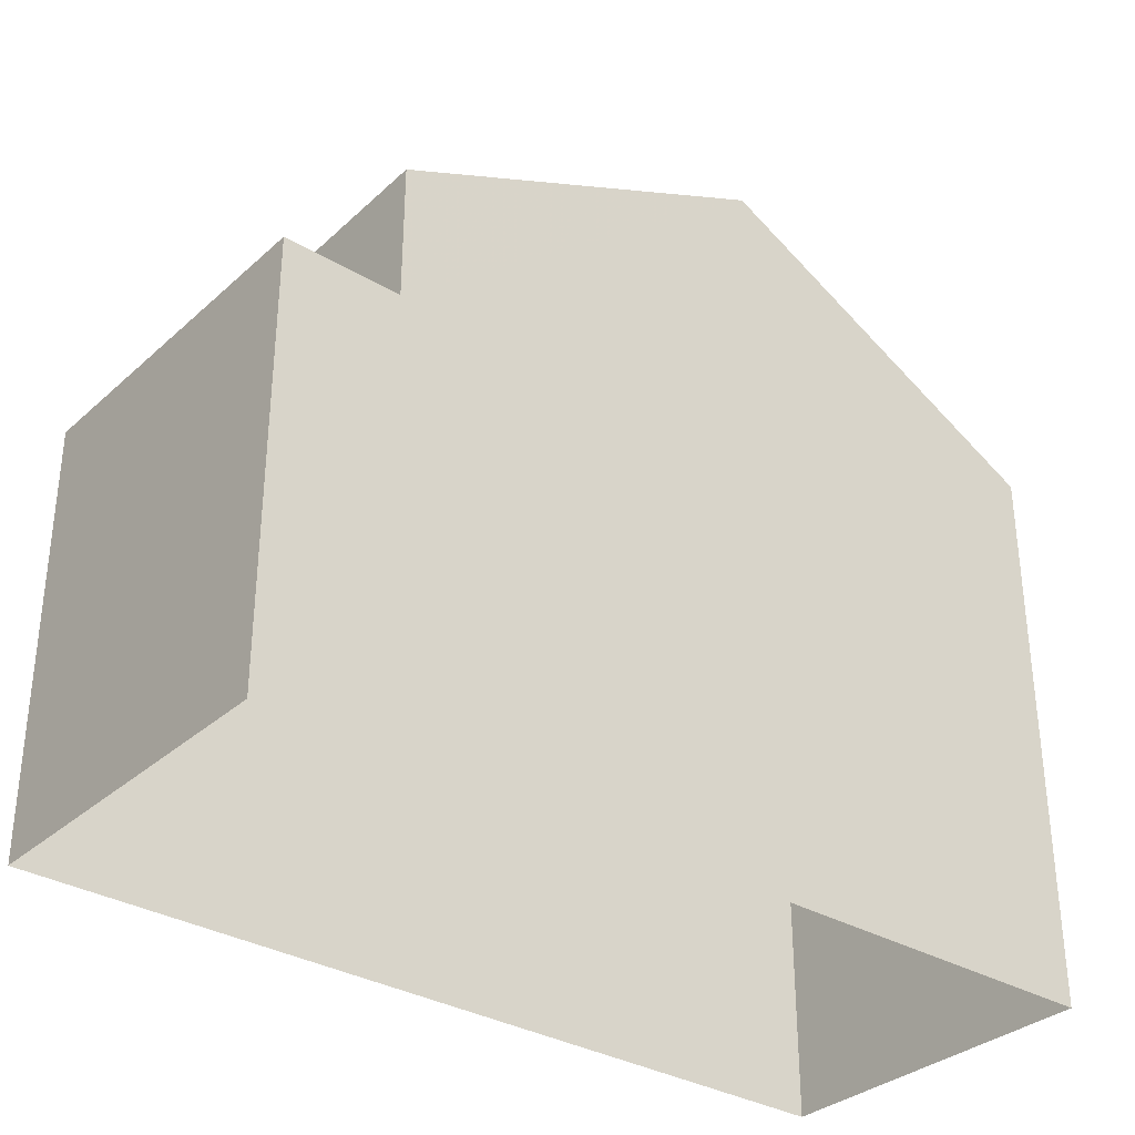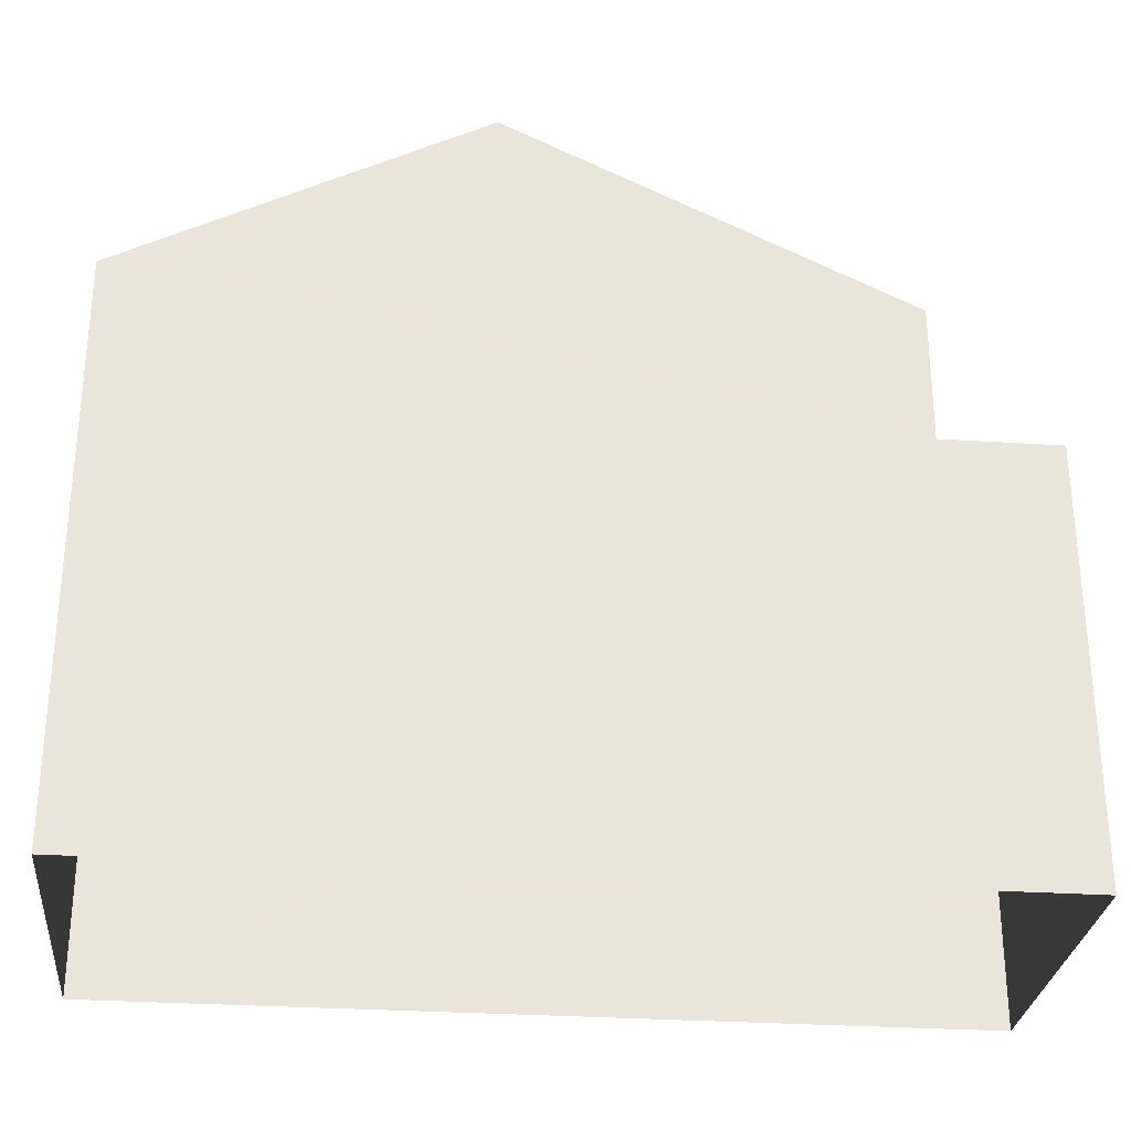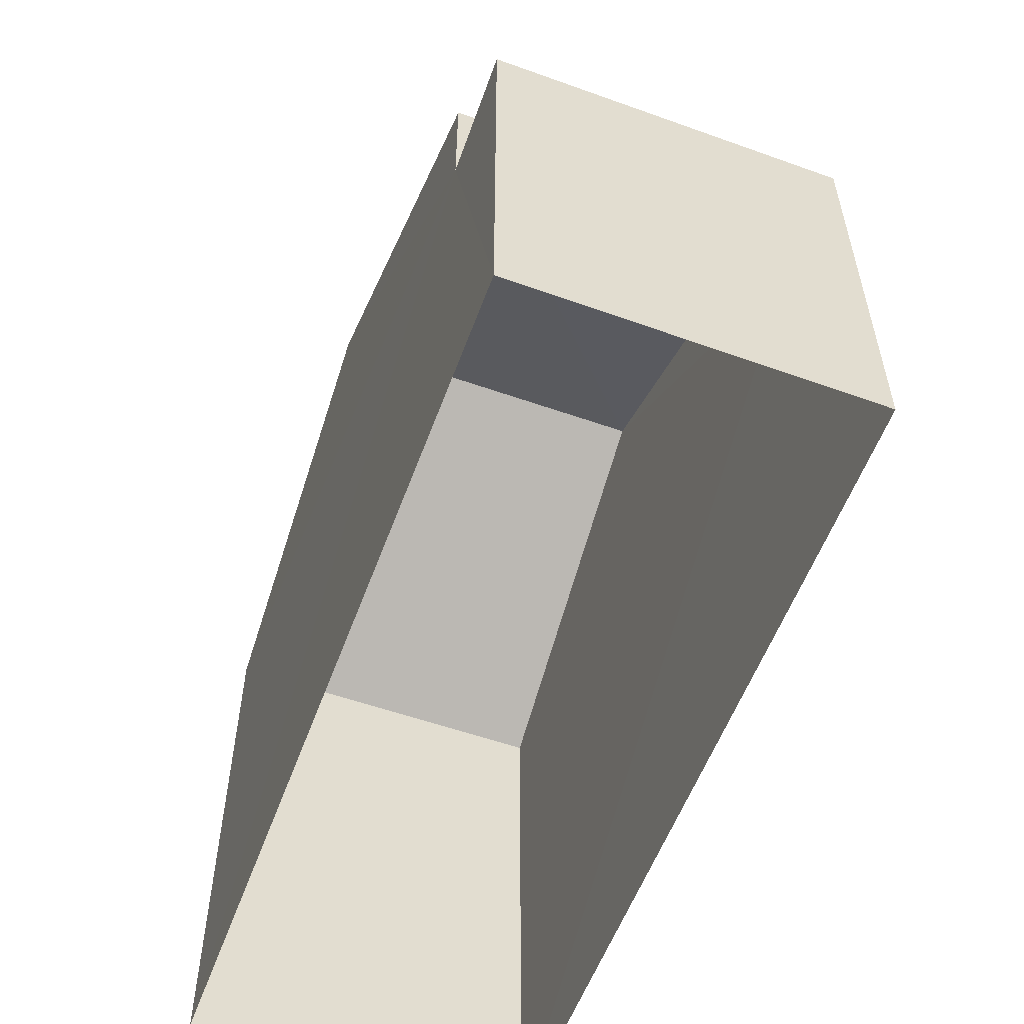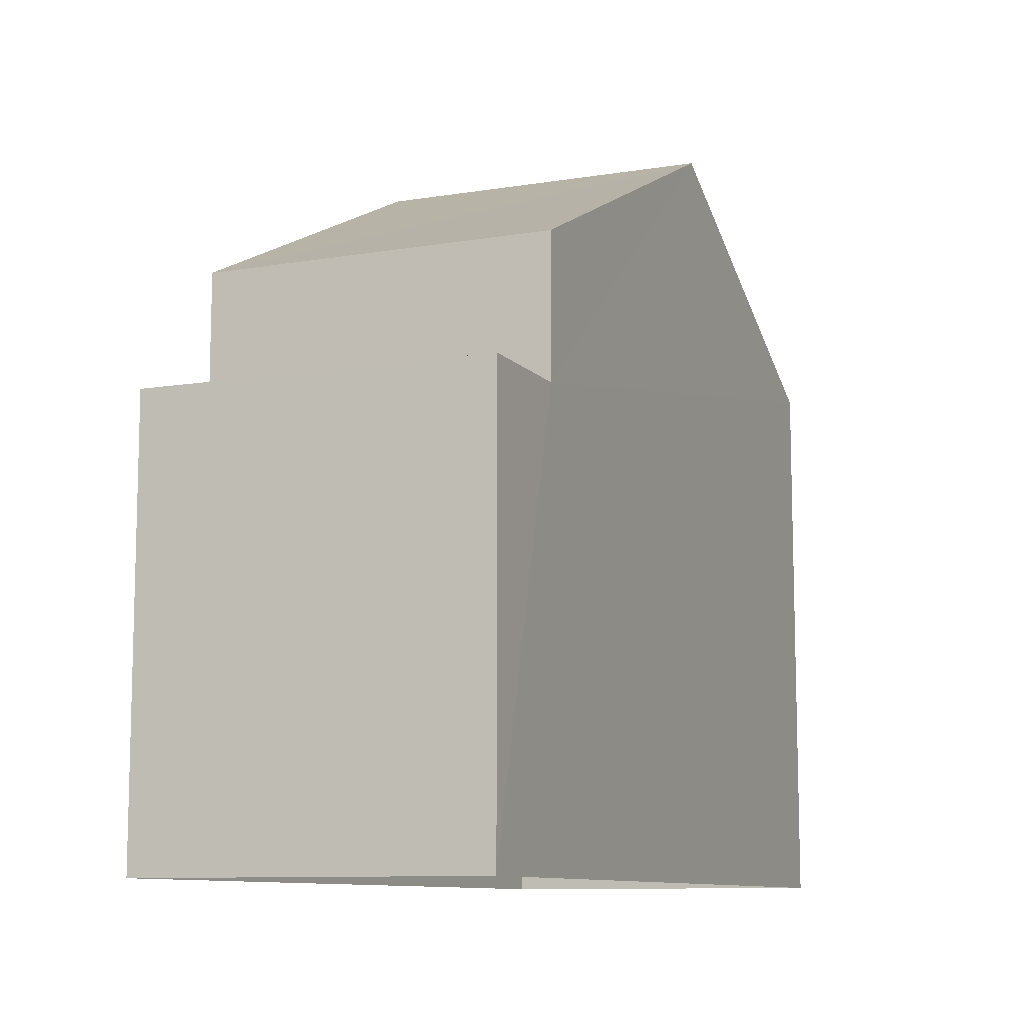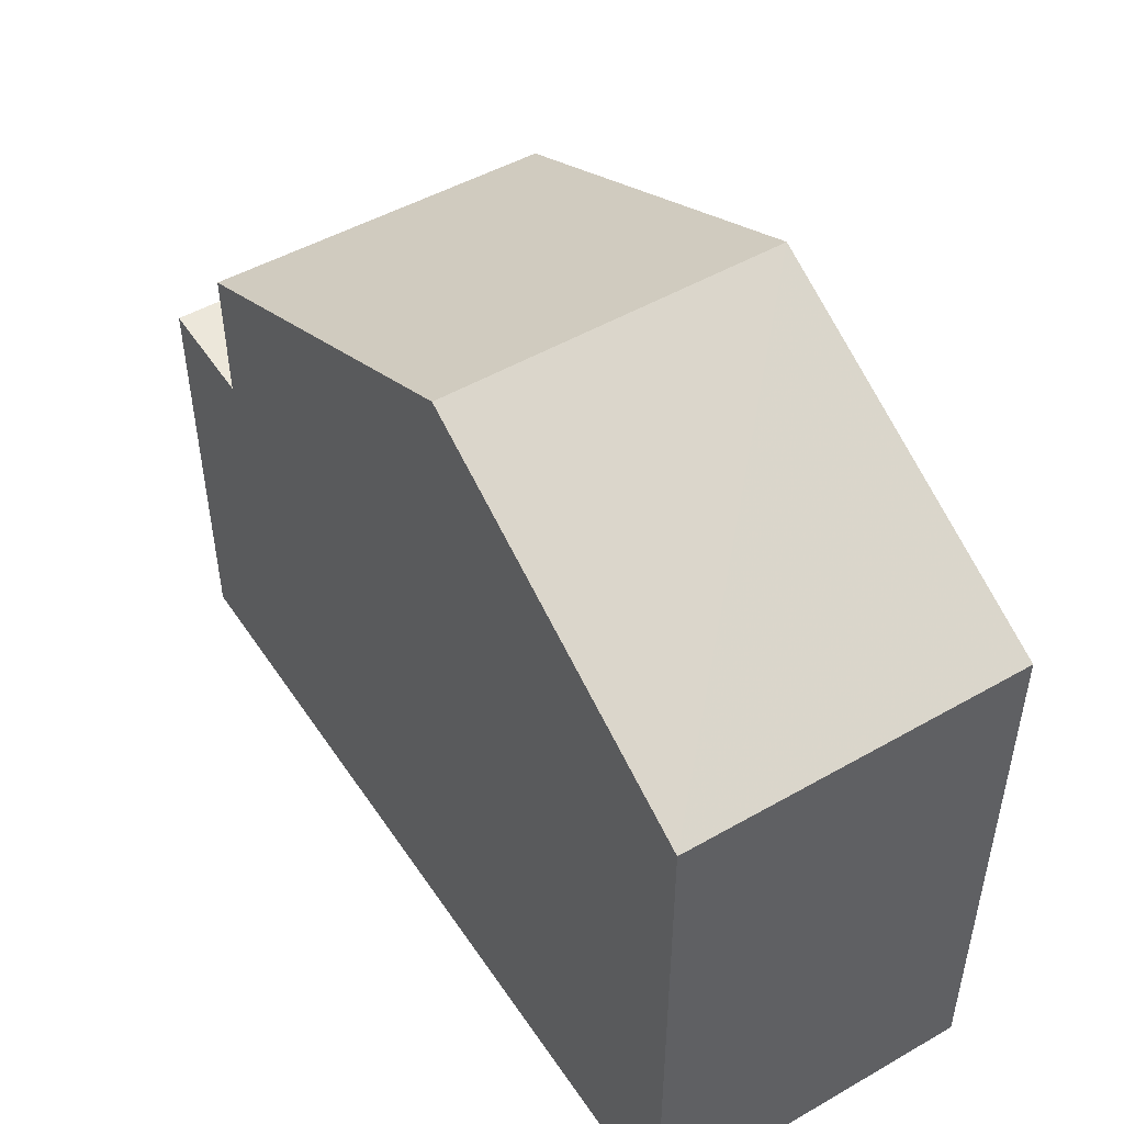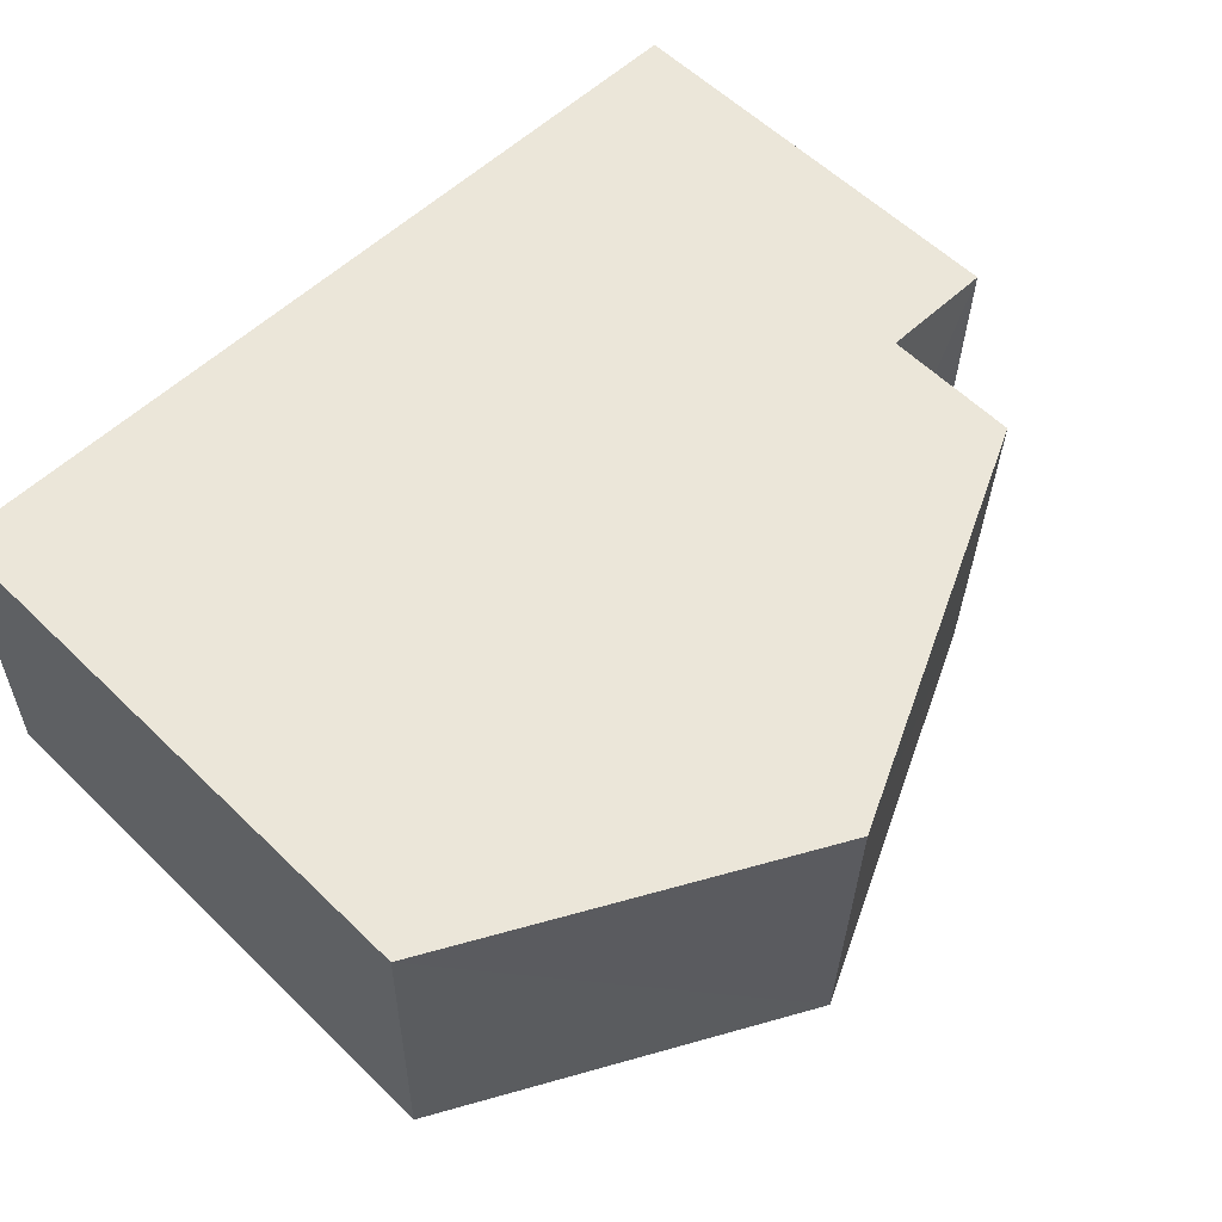
<metadata>
{"format":"obj","ext":"obj","renderer":"f3d","projection":"perspective","resolution":1024,"background":"white","views":[{"elev":-33.0,"azim":139.5,"up":"+Z"},{"elev":-28.8,"azim":-7.3,"up":"+Z"},{"elev":-56.5,"azim":68.4,"up":"+Z"},{"elev":-10.0,"azim":111.6,"up":"+Z"},{"elev":49.0,"azim":-123.9,"up":"+Z"},{"elev":58.4,"azim":-44.9,"up":"+Y"}]}
</metadata>
<code>
v -3.739e+05 -1.049e+05 22.7
v -3.74e+05 -1.049e+05 22.7
v -3.74e+05 -1.049e+05 22.7
v -3.739e+05 -1.049e+05 22.7
v -3.739e+05 -1.049e+05 27.79
v -3.739e+05 -1.049e+05 27.79
v -3.739e+05 -1.049e+05 27.79
v -3.739e+05 -1.049e+05 27.79
v -3.74e+05 -1.049e+05 29.43
v -3.74e+05 -1.049e+05 29.43
v -3.74e+05 -1.049e+05 31.64
v -3.74e+05 -1.049e+05 31.64
v -3.739e+05 -1.049e+05 29.43
v -3.739e+05 -1.049e+05 29.43
f 1 2 3
f 1 4 2
f 5 6 7
f 8 5 7
f 9 10 11
f 12 9 11
f 13 14 12
f 11 13 12
f 9 3 2
f 10 9 2
f 9 12 8
f 9 8 3
f 12 14 8
f 3 8 1
f 1 8 7
f 7 4 1
f 7 6 4
f 11 10 5
f 13 11 5
f 10 2 5
f 5 2 4
f 5 4 6
f 8 14 13
f 5 8 13

</code>
